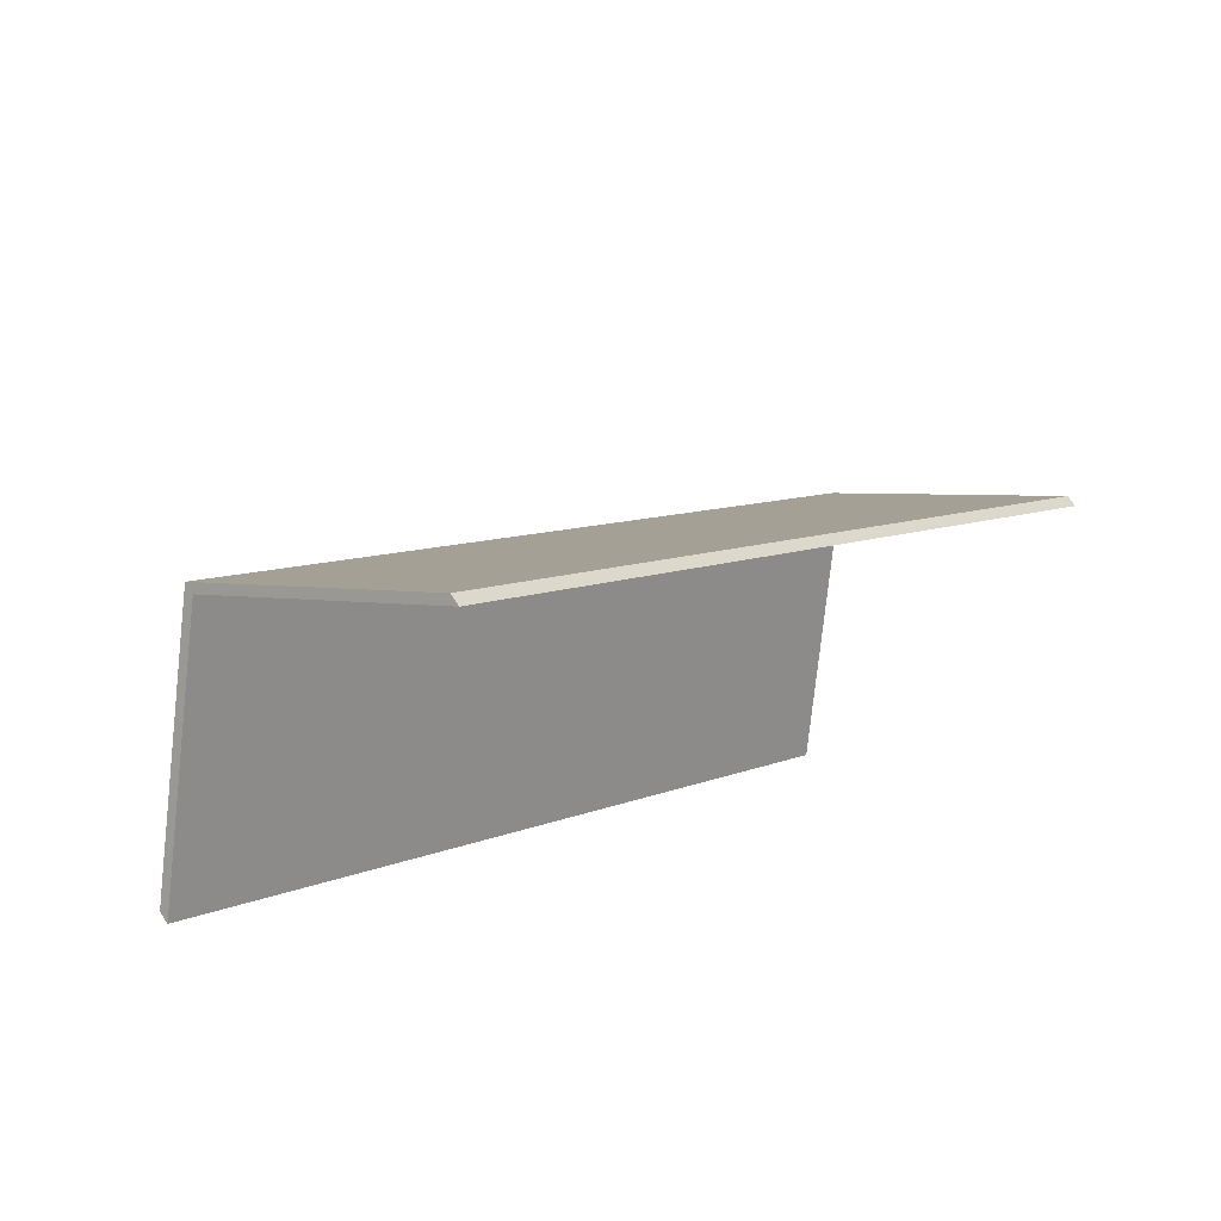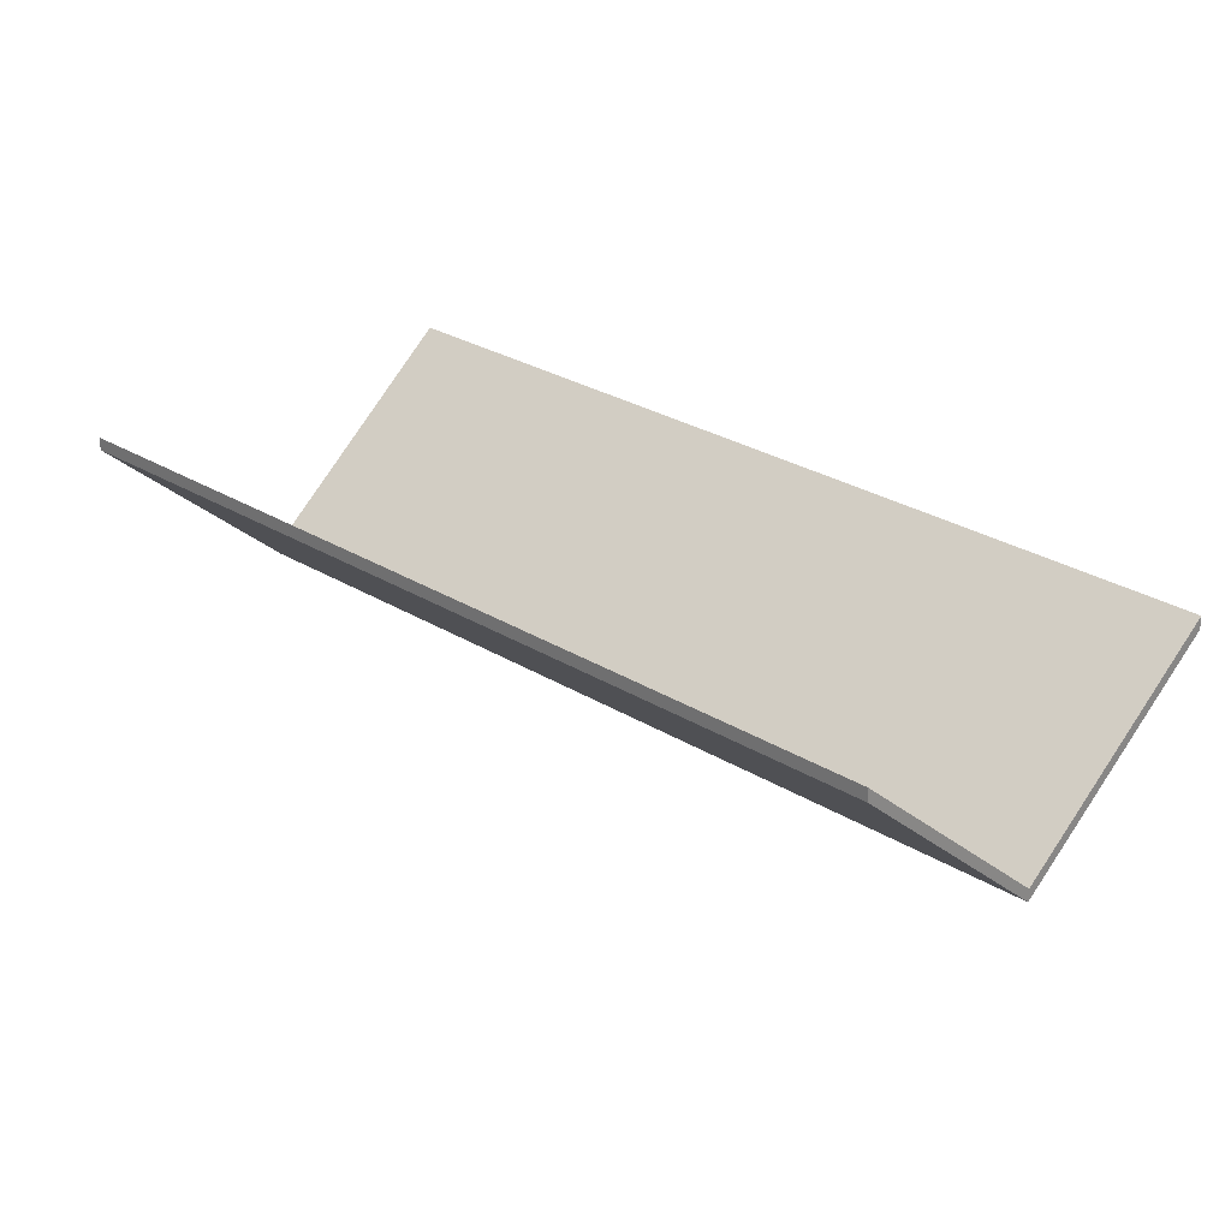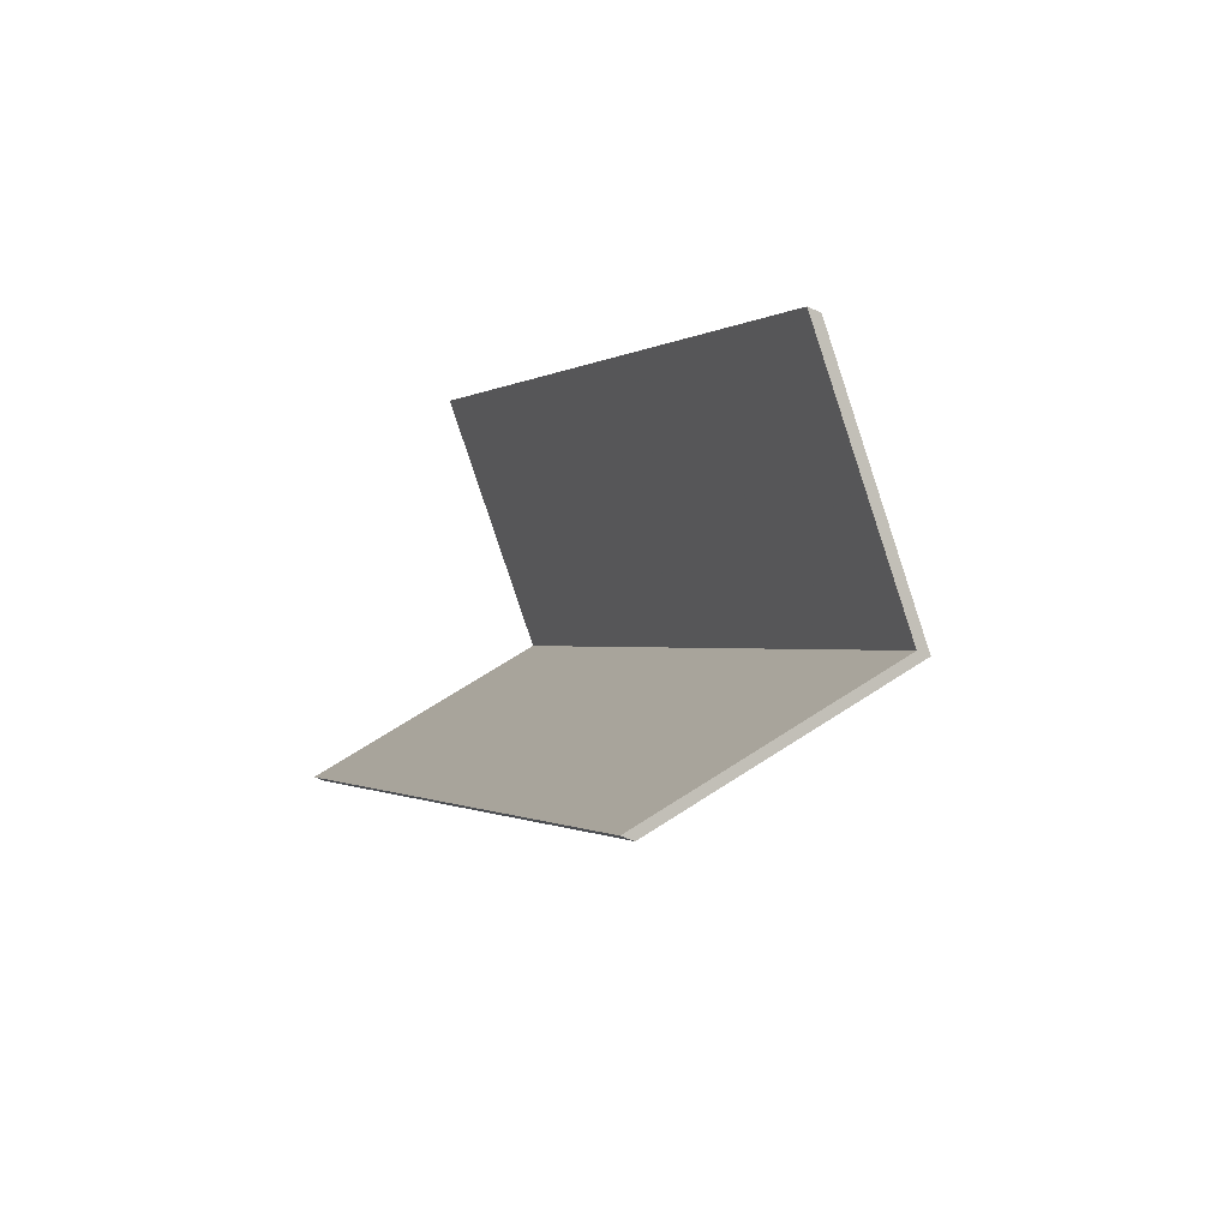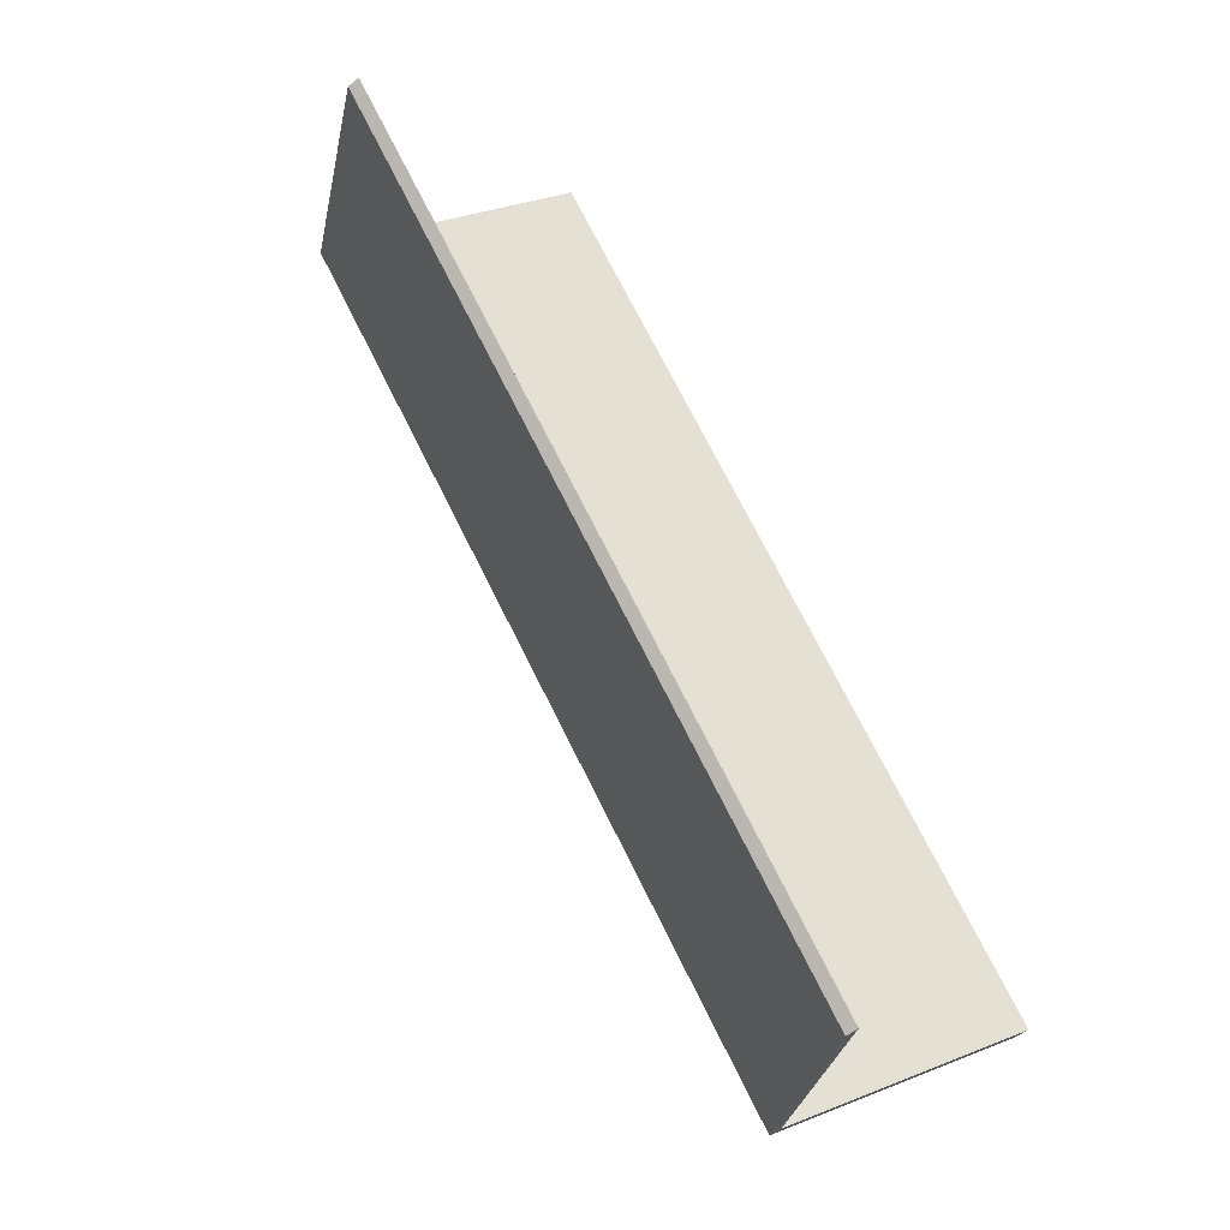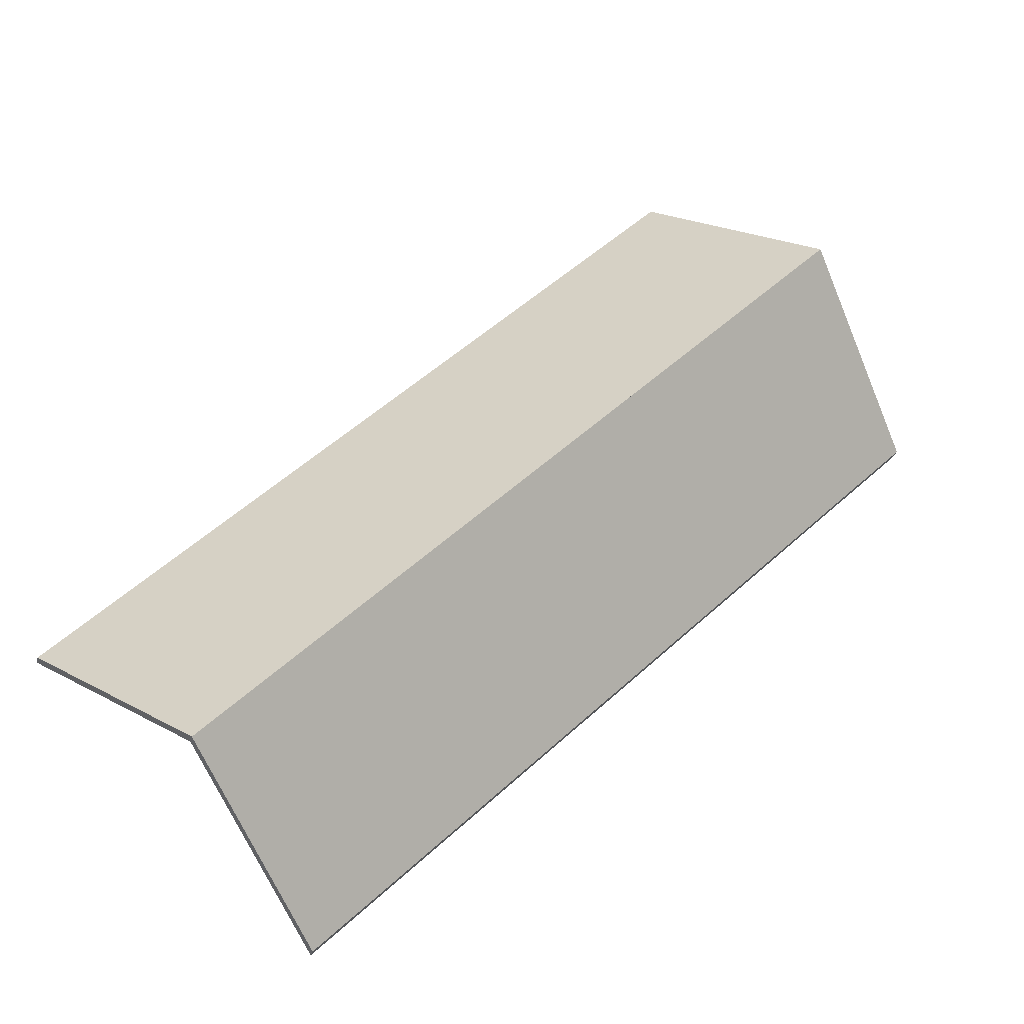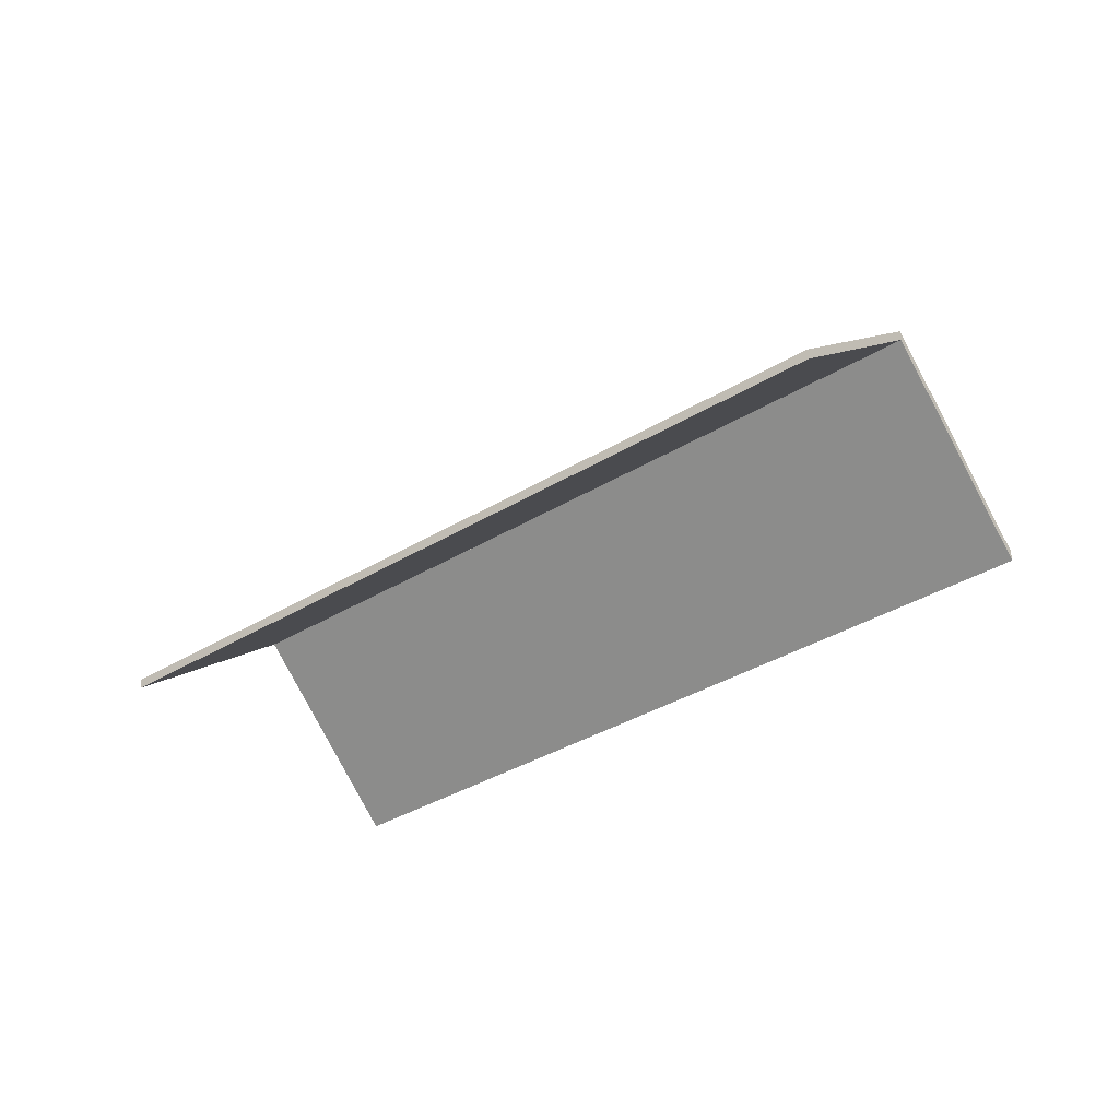
<metadata>
{"format":"obj","ext":"obj","renderer":"f3d","projection":"perspective","resolution":1024,"background":"white","views":[{"elev":68.8,"azim":-32.7,"up":"+Z"},{"elev":-63.9,"azim":-0.4,"up":"+Z"},{"elev":-48.4,"azim":62.1,"up":"+Z"},{"elev":-59.4,"azim":-52.0,"up":"+Z"},{"elev":-28.1,"azim":167.2,"up":"+Z"},{"elev":-36.6,"azim":82.8,"up":"+Y"}]}
</metadata>
<code>
v 4.791 -0.09158 -2.788
v 4.819 -0.1254 -2.76
v 4.819 -0.1279 -2.76
v 4.791 -0.09402 -2.788
v 4.661 -0.09158 -2.661
v 4.791 -0.09158 -2.788
v 4.791 -0.09402 -2.788
v 4.661 -0.09401 -2.661
v 4.819 -0.1254 -2.76
v 4.689 -0.1254 -2.632
v 4.689 -0.1279 -2.632
v 4.819 -0.1279 -2.76
v 4.689 -0.1254 -2.632
v 4.661 -0.09158 -2.661
v 4.661 -0.09401 -2.661
v 4.689 -0.1279 -2.632
v 4.791 -0.09158 -2.788
v 4.661 -0.09158 -2.661
v 4.689 -0.1254 -2.632
v 4.819 -0.1254 -2.76
v 4.689 -0.1279 -2.632
v 4.661 -0.09401 -2.661
v 4.791 -0.09402 -2.788
v 4.819 -0.1279 -2.76
v 4.661 -0.09158 -2.661
v 4.632 -0.1254 -2.69
v 4.632 -0.1279 -2.69
v 4.661 -0.09401 -2.661
v 4.632 -0.1254 -2.69
v 4.762 -0.1254 -2.817
v 4.762 -0.1279 -2.817
v 4.632 -0.1279 -2.69
v 4.791 -0.09158 -2.788
v 4.661 -0.09158 -2.661
v 4.661 -0.09401 -2.661
v 4.791 -0.09402 -2.788
v 4.762 -0.1254 -2.817
v 4.791 -0.09158 -2.788
v 4.791 -0.09402 -2.788
v 4.762 -0.1279 -2.817
v 4.661 -0.09158 -2.661
v 4.791 -0.09158 -2.788
v 4.762 -0.1254 -2.817
v 4.632 -0.1254 -2.69
v 4.762 -0.1279 -2.817
v 4.791 -0.09402 -2.788
v 4.661 -0.09401 -2.661
v 4.632 -0.1279 -2.69
f 1 2 3
f 1 3 4
f 5 6 7
f 5 7 8
f 9 10 11
f 9 11 12
f 13 14 15
f 13 15 16
f 17 18 19
f 17 19 20
f 21 22 23
f 21 23 24
f 25 26 27
f 25 27 28
f 29 30 31
f 29 31 32
f 33 34 35
f 33 35 36
f 37 38 39
f 37 39 40
f 41 42 43
f 41 43 44
f 45 46 47
f 45 47 48

</code>
